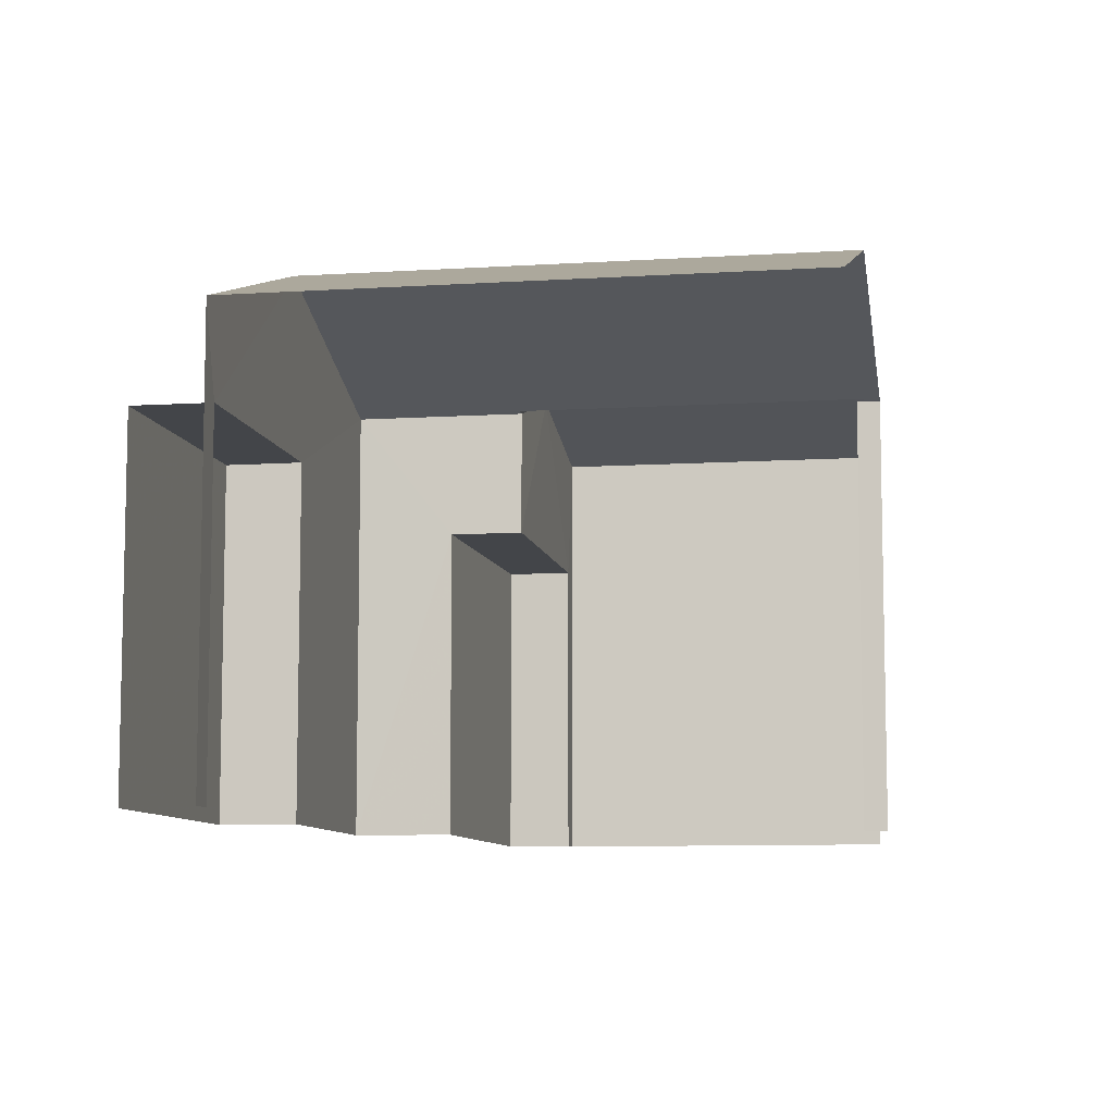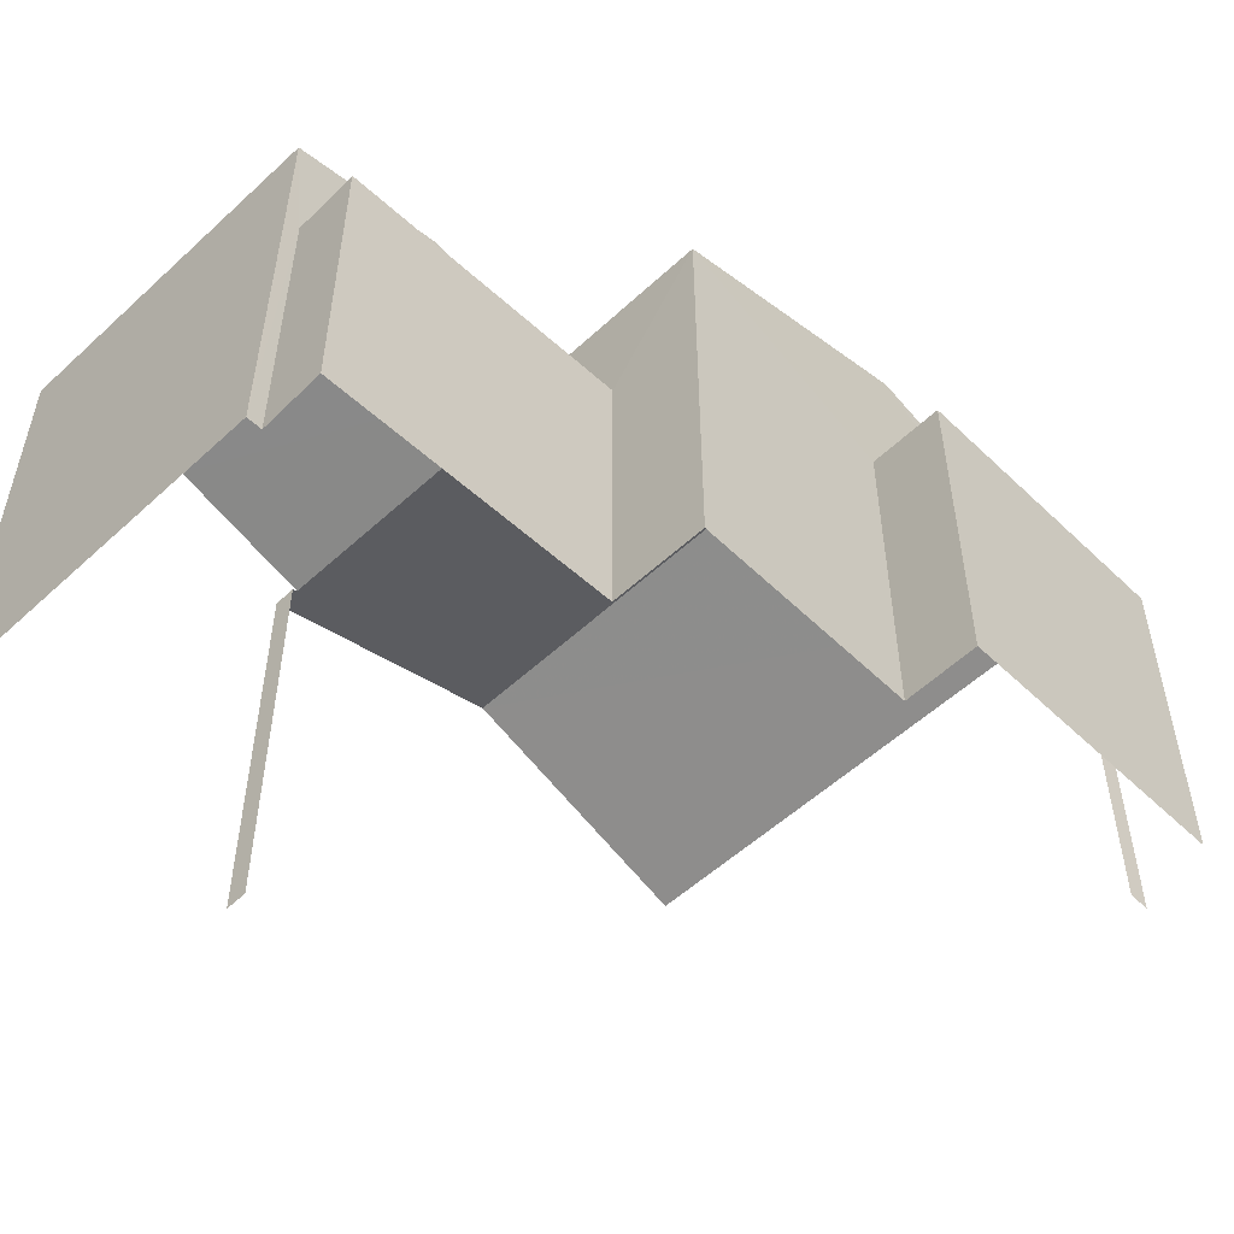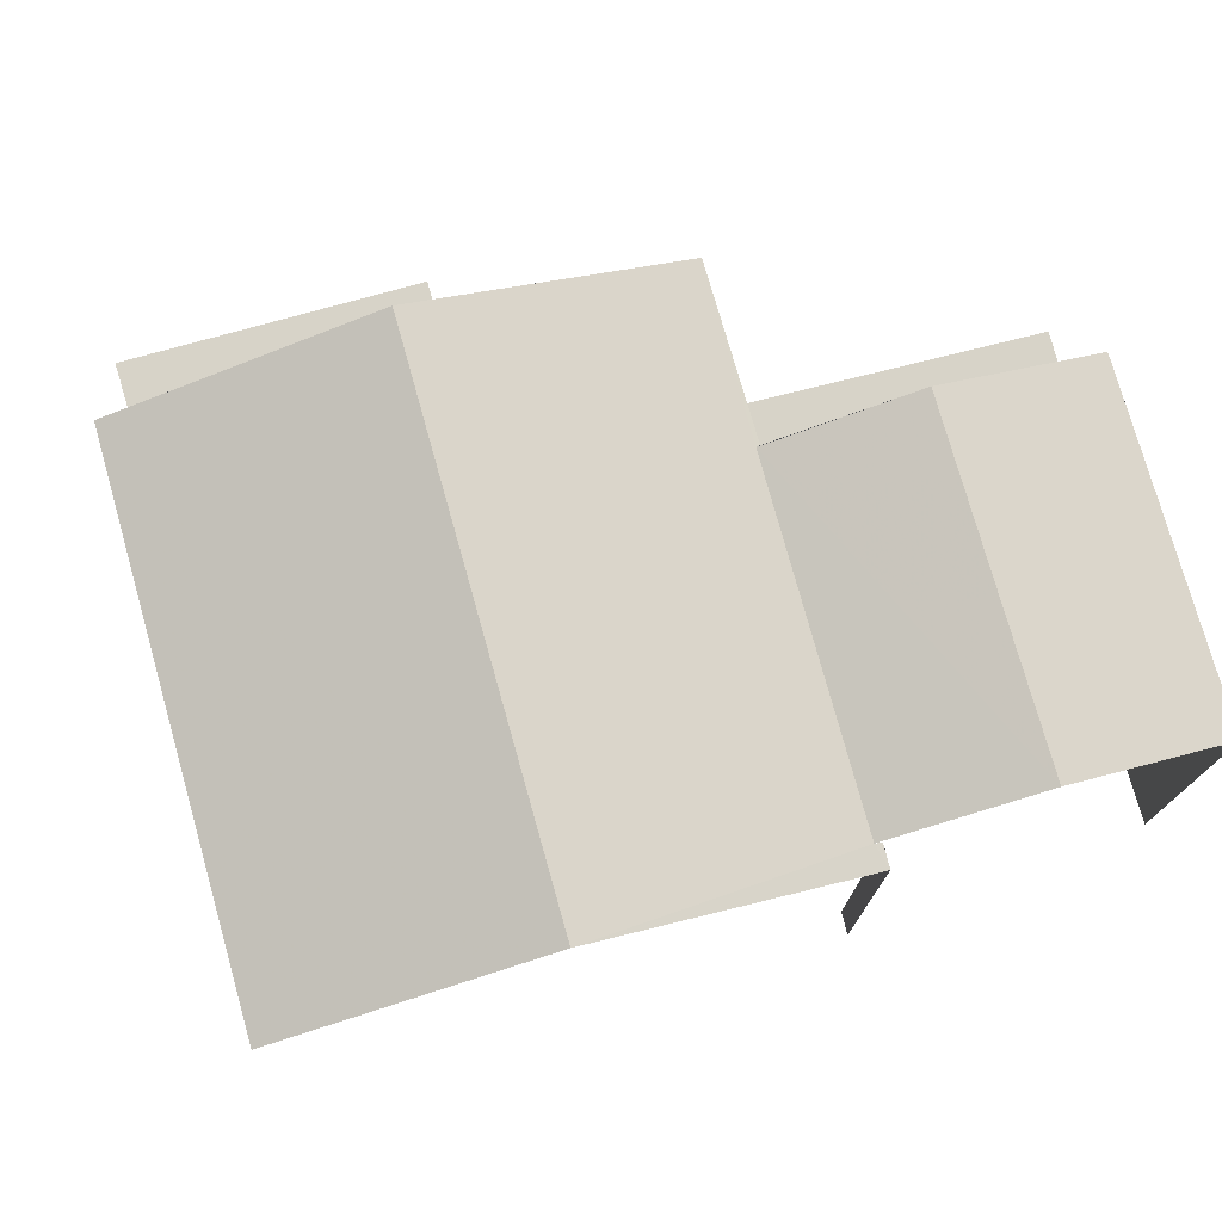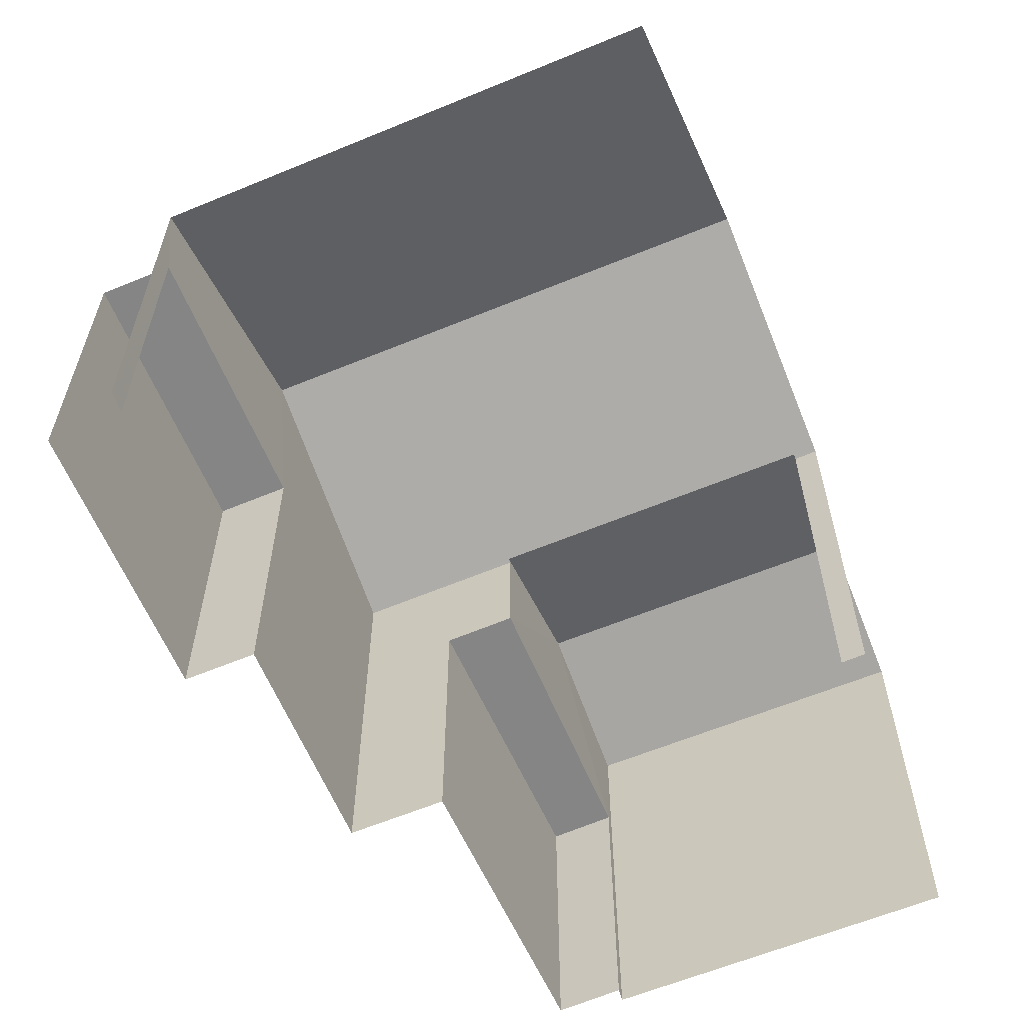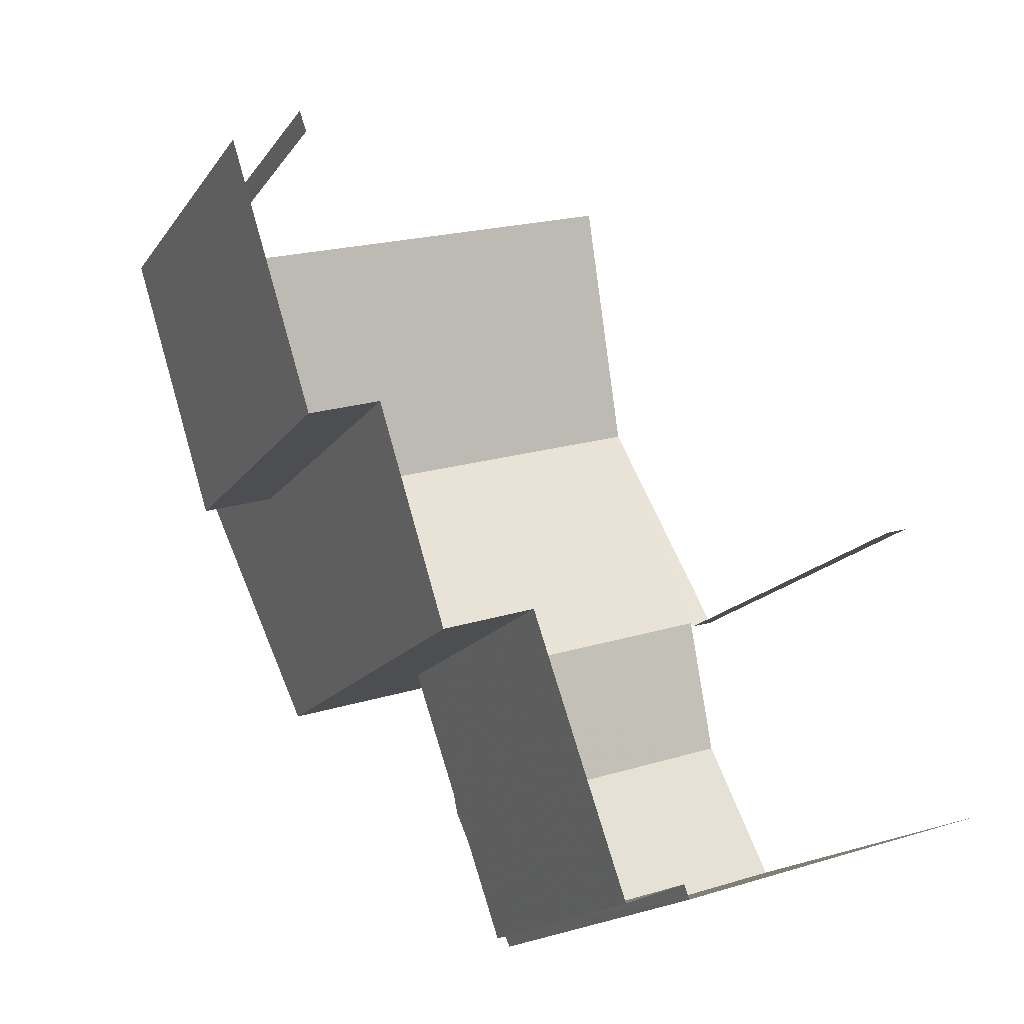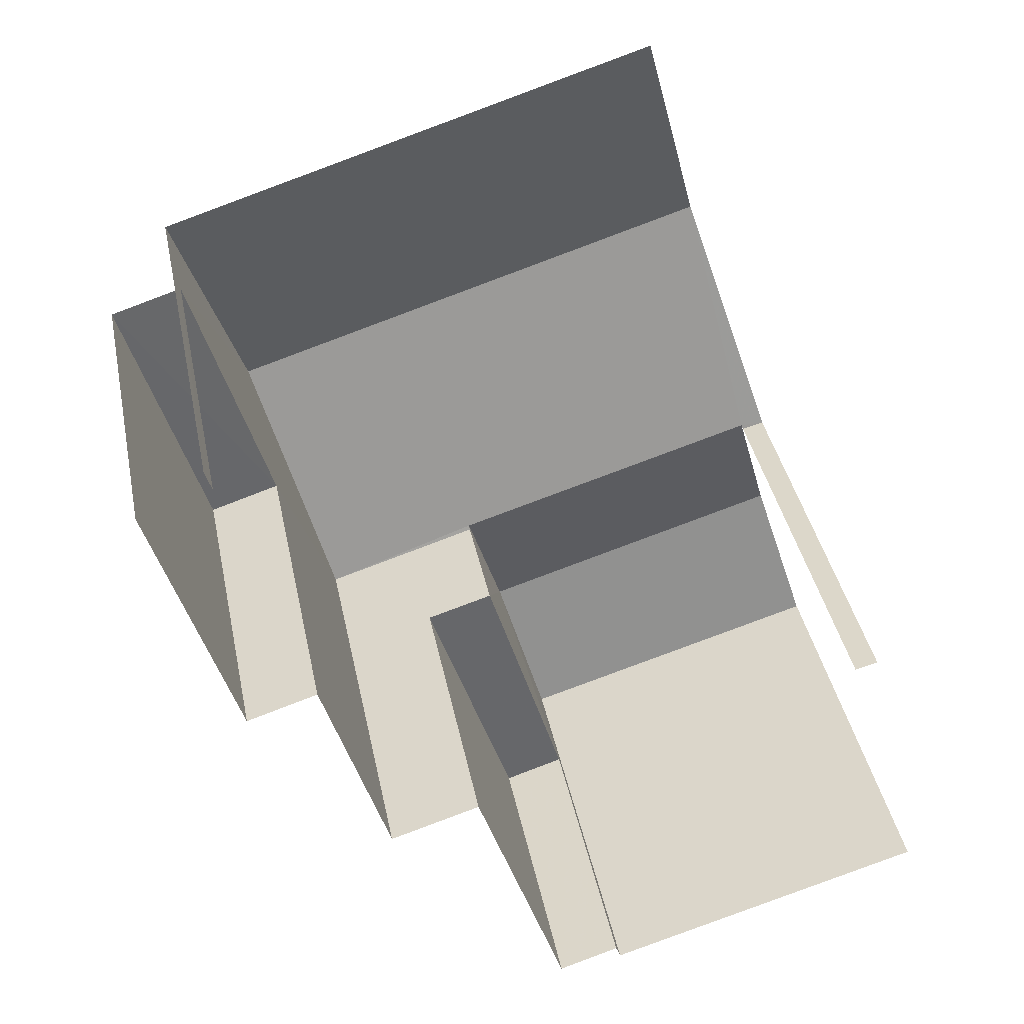
<metadata>
{"format":"obj","ext":"obj","renderer":"f3d","projection":"perspective","resolution":1024,"background":"white","views":[{"elev":-8.7,"azim":172.9,"up":"+Z"},{"elev":-54.3,"azim":27.3,"up":"+Z"},{"elev":76.8,"azim":-122.8,"up":"+Z"},{"elev":-61.8,"azim":-174.3,"up":"+Z"},{"elev":-16.9,"azim":156.7,"up":"+Y"},{"elev":38.2,"azim":168.8,"up":"+Y"}]}
</metadata>
<code>
v -2.252e+05 -1.278e+05 13.18
v -2.252e+05 -1.278e+05 13.18
v -2.252e+05 -1.278e+05 13.18
v -2.252e+05 -1.278e+05 13.18
v -2.252e+05 -1.278e+05 13.18
v -2.252e+05 -1.278e+05 13.18
v -2.252e+05 -1.278e+05 13.18
v -2.252e+05 -1.278e+05 13.18
v -2.252e+05 -1.278e+05 13.18
v -2.252e+05 -1.278e+05 13.18
v -2.252e+05 -1.278e+05 13.18
v -2.252e+05 -1.278e+05 13.18
v -2.252e+05 -1.278e+05 13.18
v -2.252e+05 -1.278e+05 13.18
v -2.252e+05 -1.278e+05 19.44
v -2.252e+05 -1.278e+05 19.44
v -2.252e+05 -1.278e+05 20.68
v -2.252e+05 -1.278e+05 20.68
v -2.252e+05 -1.278e+05 20.04
v -2.252e+05 -1.278e+05 19.44
v -2.252e+05 -1.278e+05 20.04
v -2.252e+05 -1.278e+05 19.44
v -2.252e+05 -1.278e+05 18.17
v -2.252e+05 -1.278e+05 18.17
v -2.252e+05 -1.278e+05 18.17
v -2.252e+05 -1.278e+05 18.17
v -2.252e+05 -1.278e+05 19.47
v -2.252e+05 -1.278e+05 19.47
v -2.252e+05 -1.278e+05 17.64
v -2.252e+05 -1.278e+05 17.64
v -2.252e+05 -1.278e+05 17.64
v -2.252e+05 -1.278e+05 17.64
v -2.252e+05 -1.278e+05 19.44
v -2.252e+05 -1.278e+05 19.44
v -2.252e+05 -1.278e+05 19.44
v -2.252e+05 -1.278e+05 19.44
f 1 2 3
f 1 4 5
f 6 7 3
f 8 9 7
f 4 1 10
f 11 12 10
f 13 14 11
f 7 9 13
f 3 13 1
f 7 13 3
f 11 10 1
f 13 11 1
f 10 25 4
f 10 26 25
f 16 11 17
f 11 14 17
f 14 35 17
f 16 12 11
f 16 15 12
f 36 13 19
f 28 36 19
f 13 9 19
f 9 22 19
f 15 16 17
f 18 15 17
f 19 20 21
f 19 22 20
f 23 24 25
f 26 23 25
f 19 21 27
f 28 19 27
f 29 30 31
f 29 32 30
f 33 34 27
f 35 36 28
f 17 28 27
f 17 35 28
f 27 34 18
f 17 27 18
f 3 2 31
f 2 34 31
f 31 33 29
f 31 34 33
f 10 12 26
f 23 2 1
f 23 26 18
f 34 2 23
f 26 12 15
f 34 23 18
f 18 26 15
f 22 9 8
f 20 22 8
f 7 32 8
f 32 20 8
f 32 21 20
f 29 21 32
f 21 33 27
f 29 33 21
f 7 6 30
f 32 7 30
f 25 5 4
f 25 24 5
f 3 30 6
f 3 31 30
f 36 35 14
f 13 36 14
f 1 5 24
f 23 1 24

</code>
